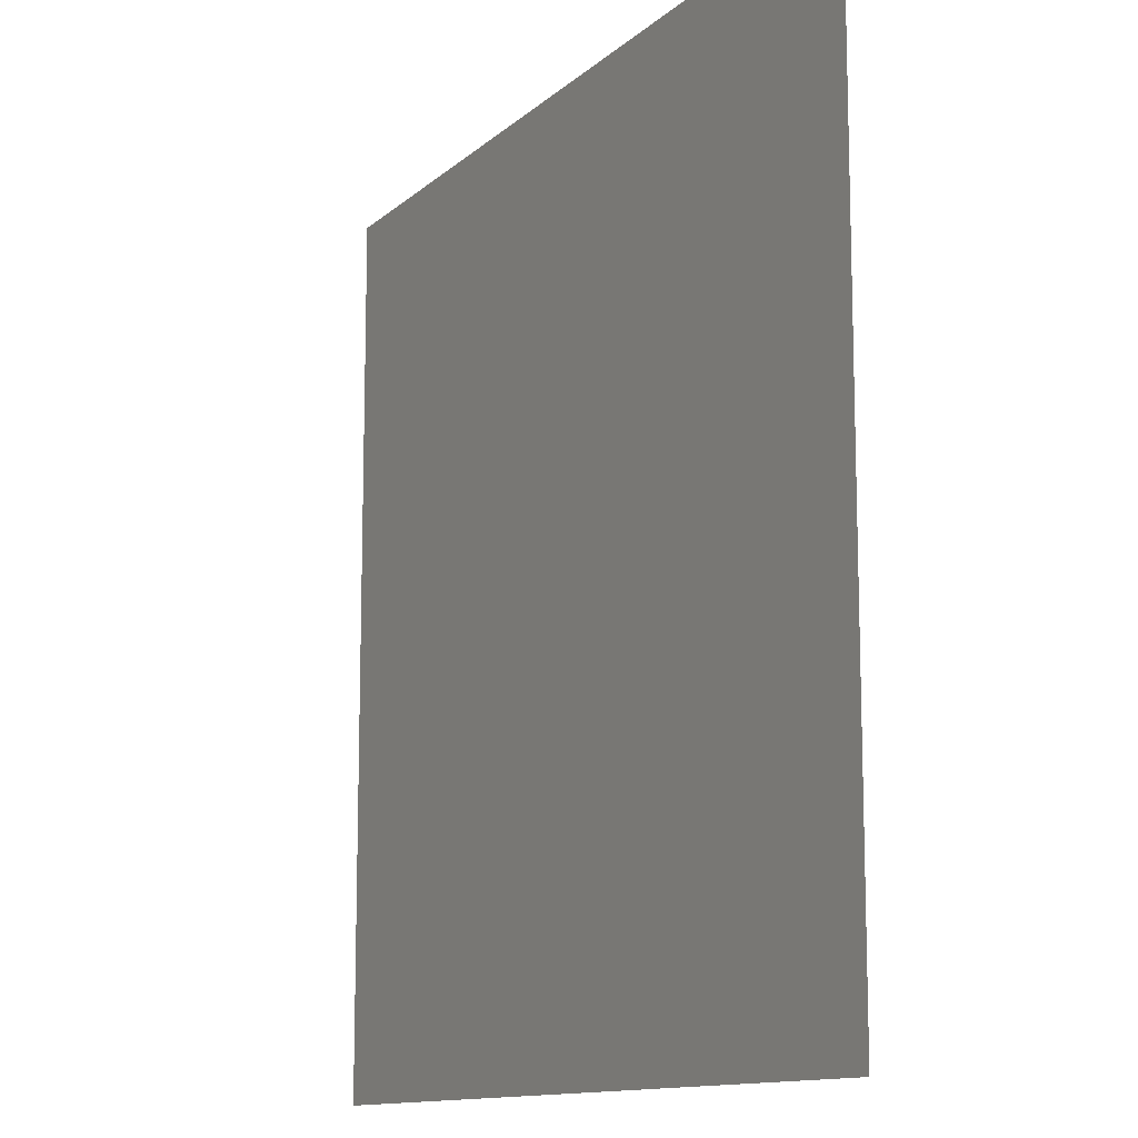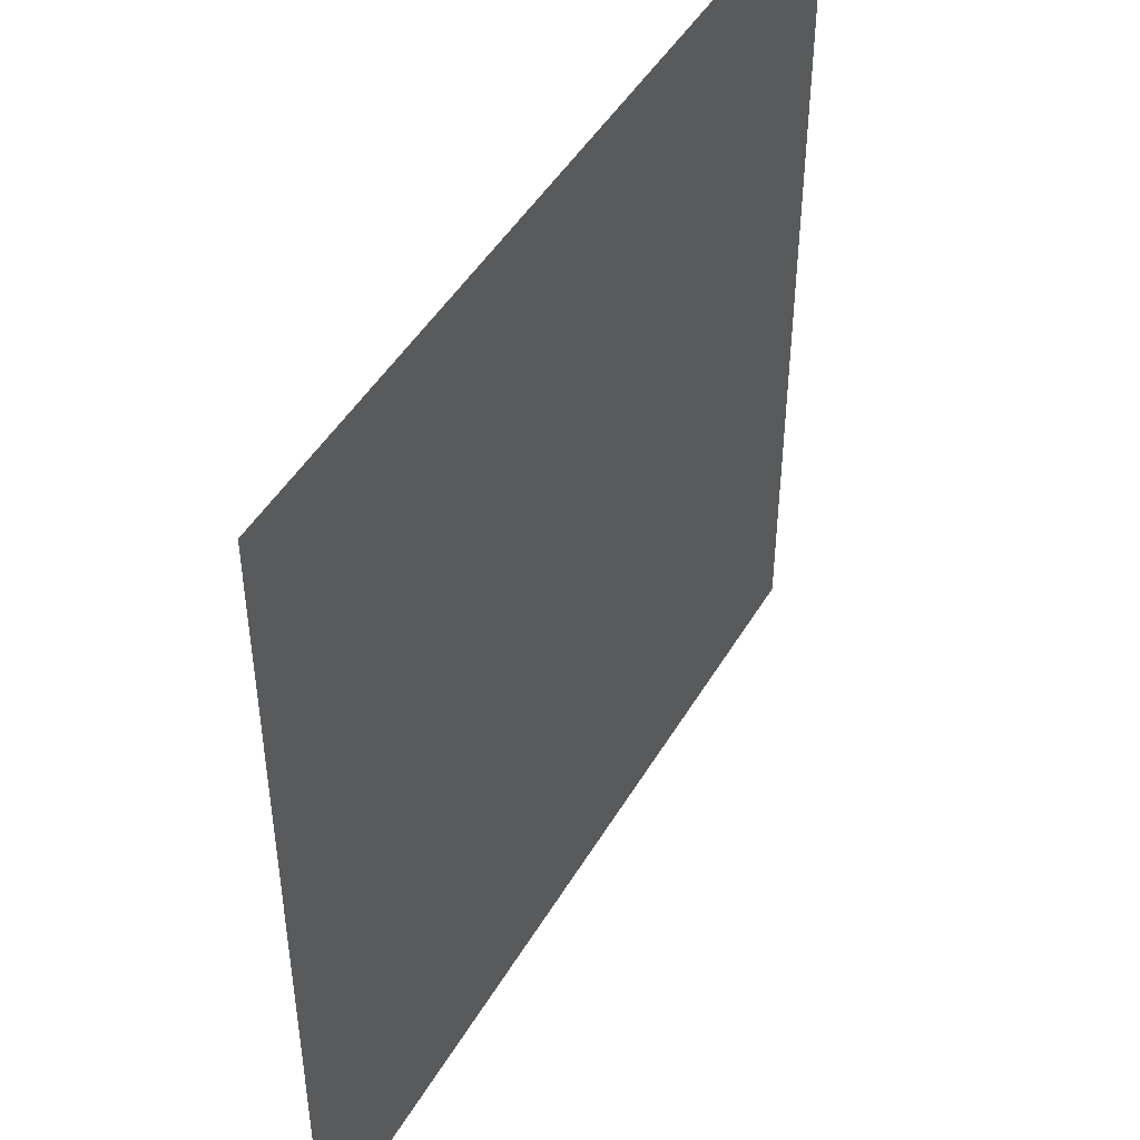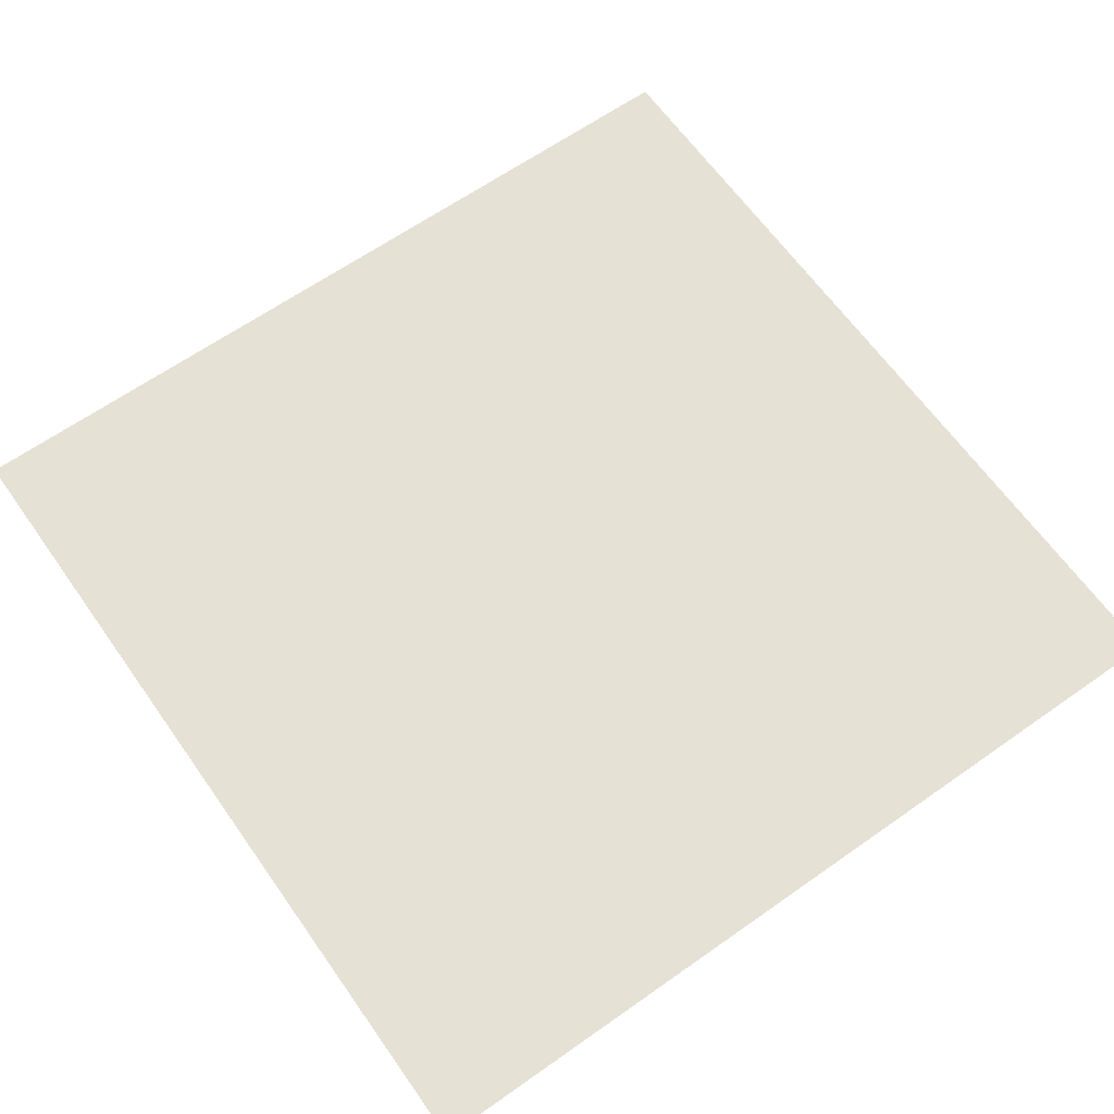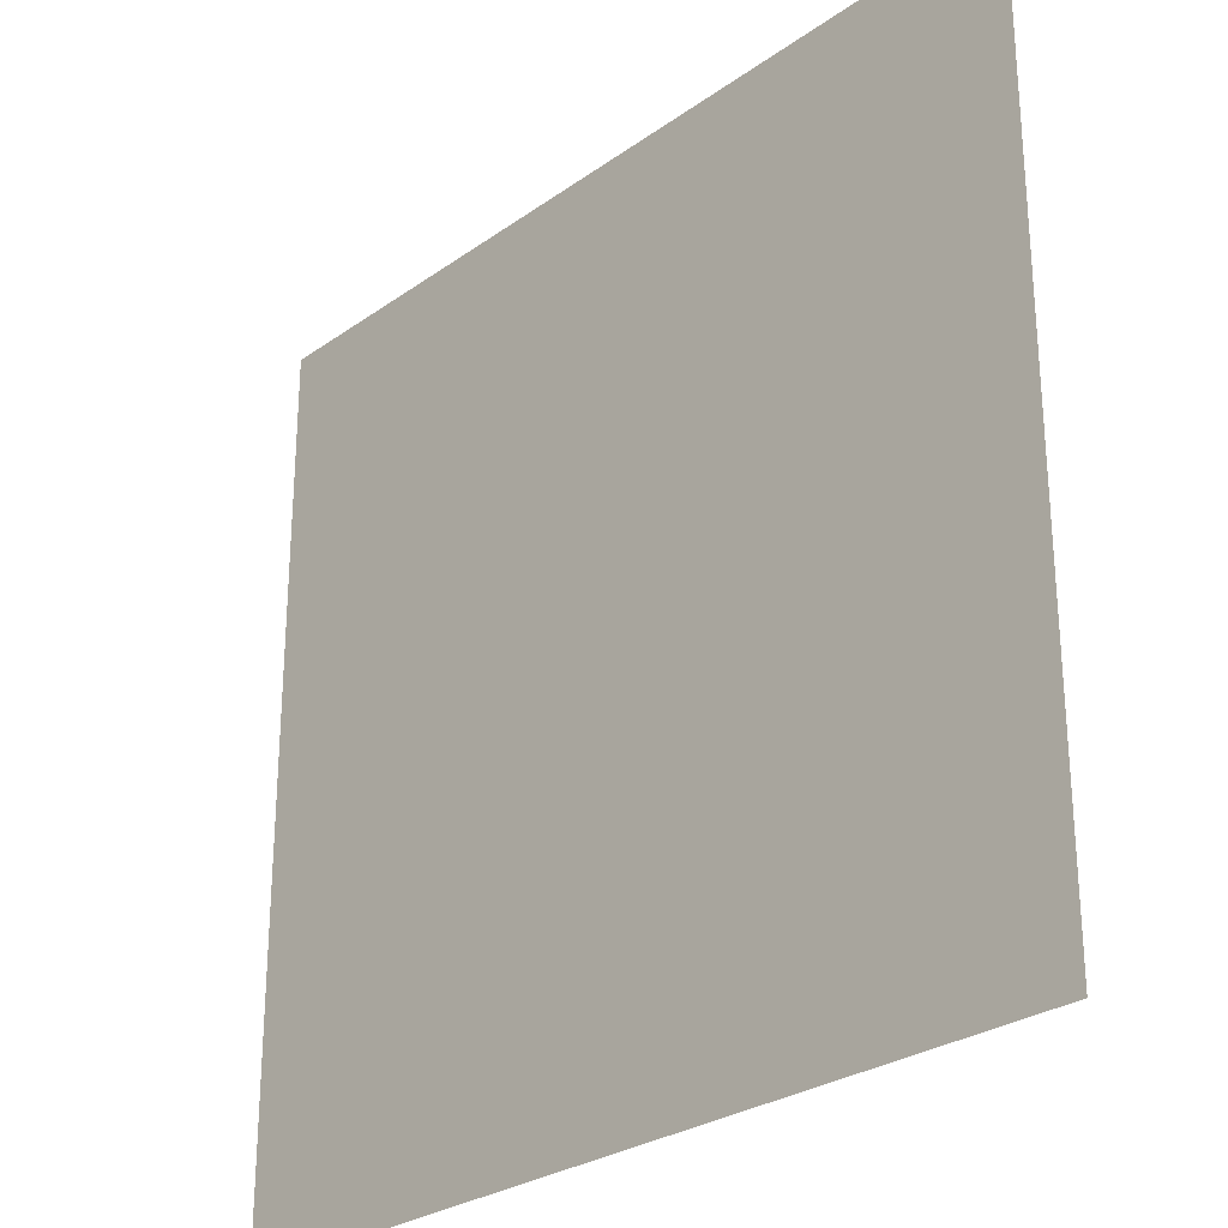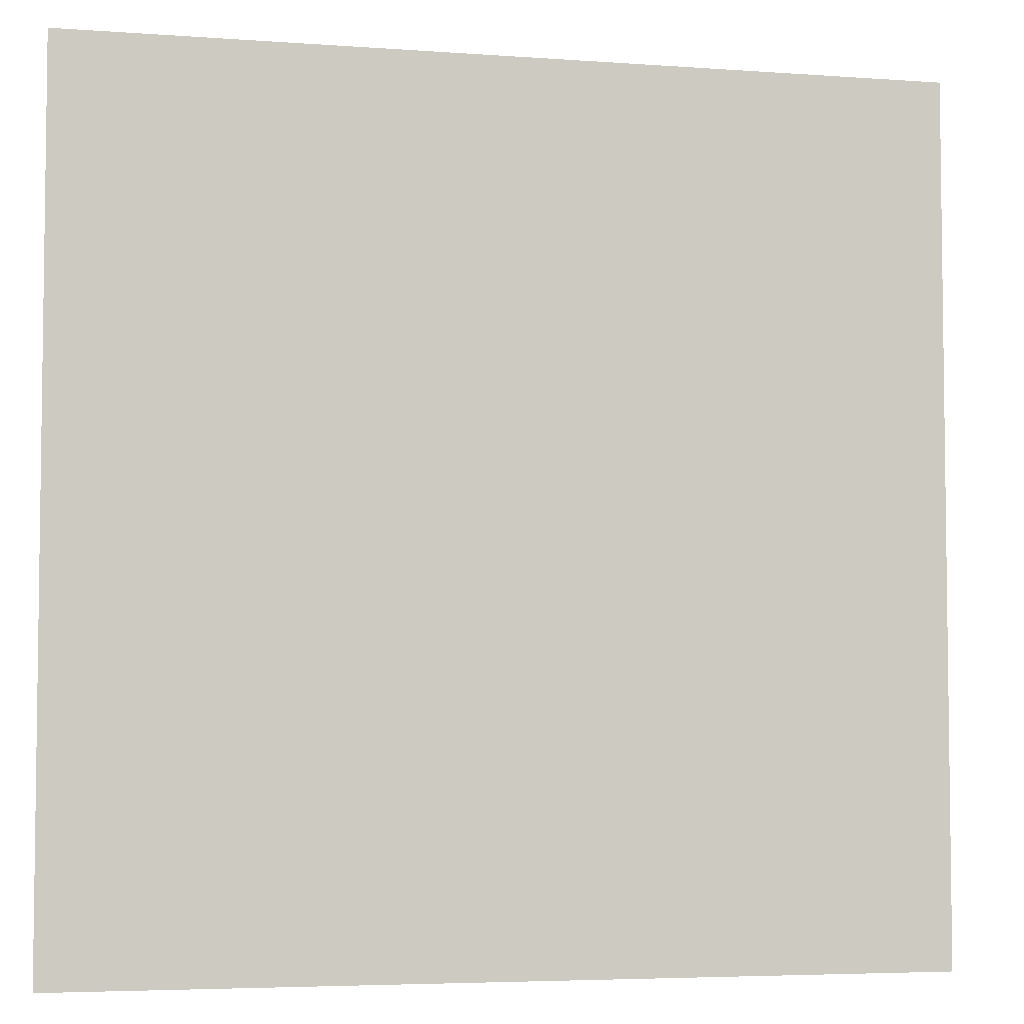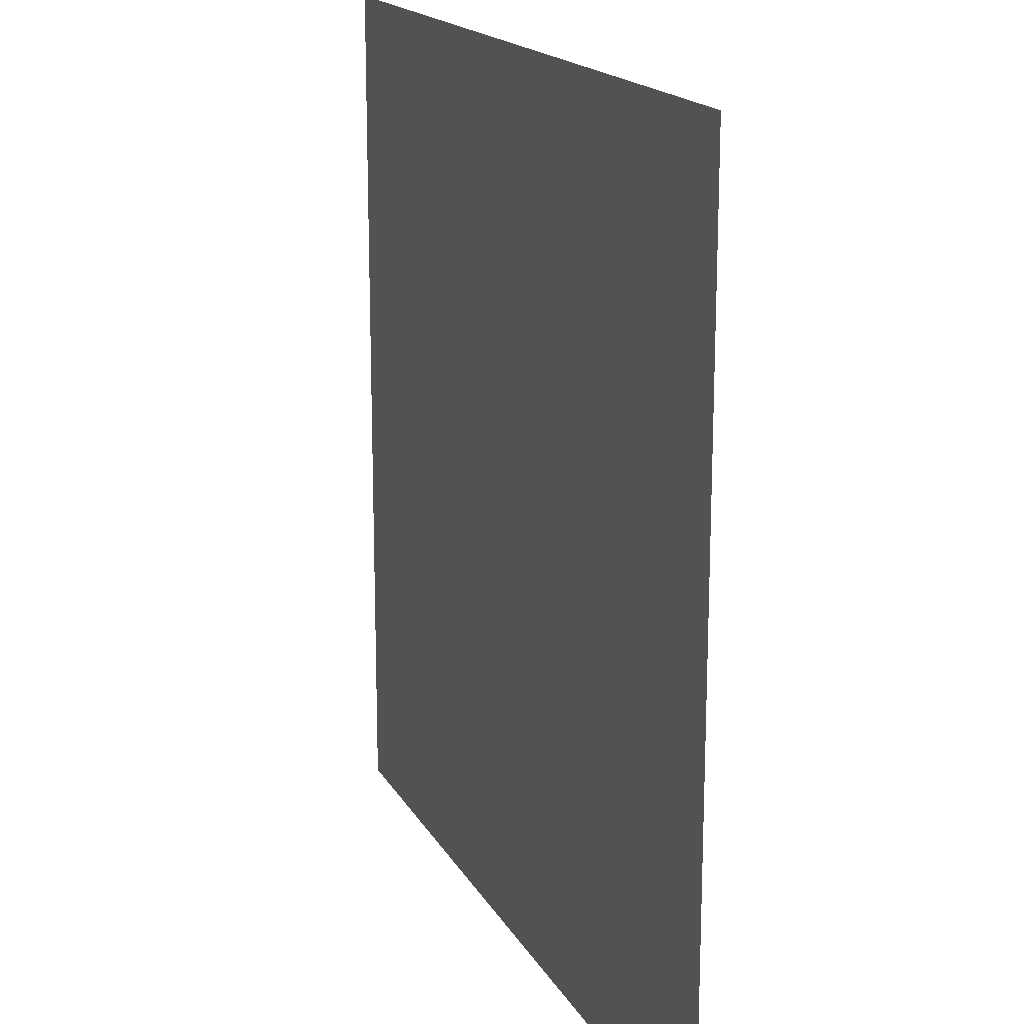
<metadata>
{"format":"obj","ext":"obj","renderer":"f3d","projection":"perspective","resolution":1024,"background":"white","views":[{"elev":-12.2,"azim":62.1,"up":"+Z"},{"elev":46.9,"azim":119.1,"up":"+Z"},{"elev":64.4,"azim":-35.3,"up":"+Y"},{"elev":-27.4,"azim":47.4,"up":"+Z"},{"elev":-4.8,"azim":-13.2,"up":"+Z"},{"elev":17.3,"azim":69.4,"up":"+Z"}]}
</metadata>
<code>
o Plane
v 2.205 1.798 2.489
v 4.205 1.798 2.489
v 2.205 1.798 0.489
v 4.205 1.798 0.489
f 1 2 4 3

</code>
